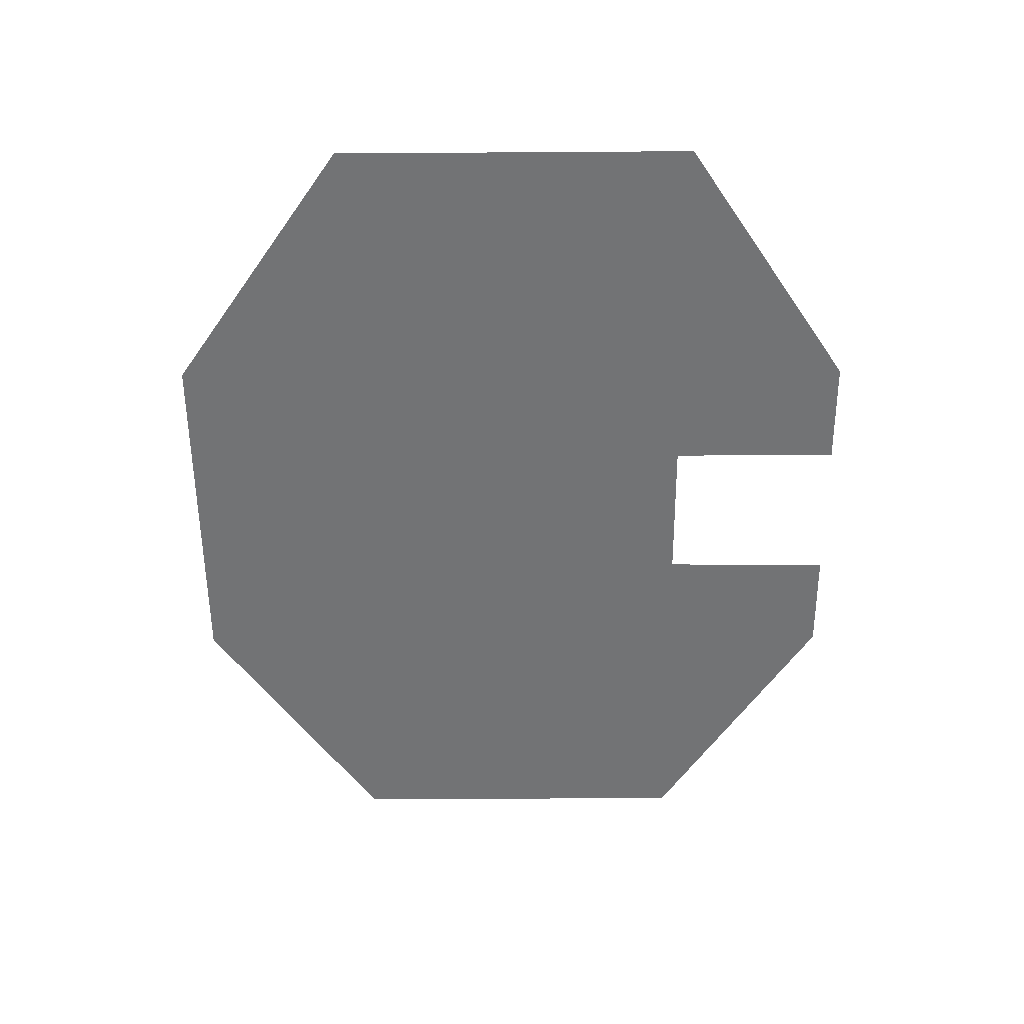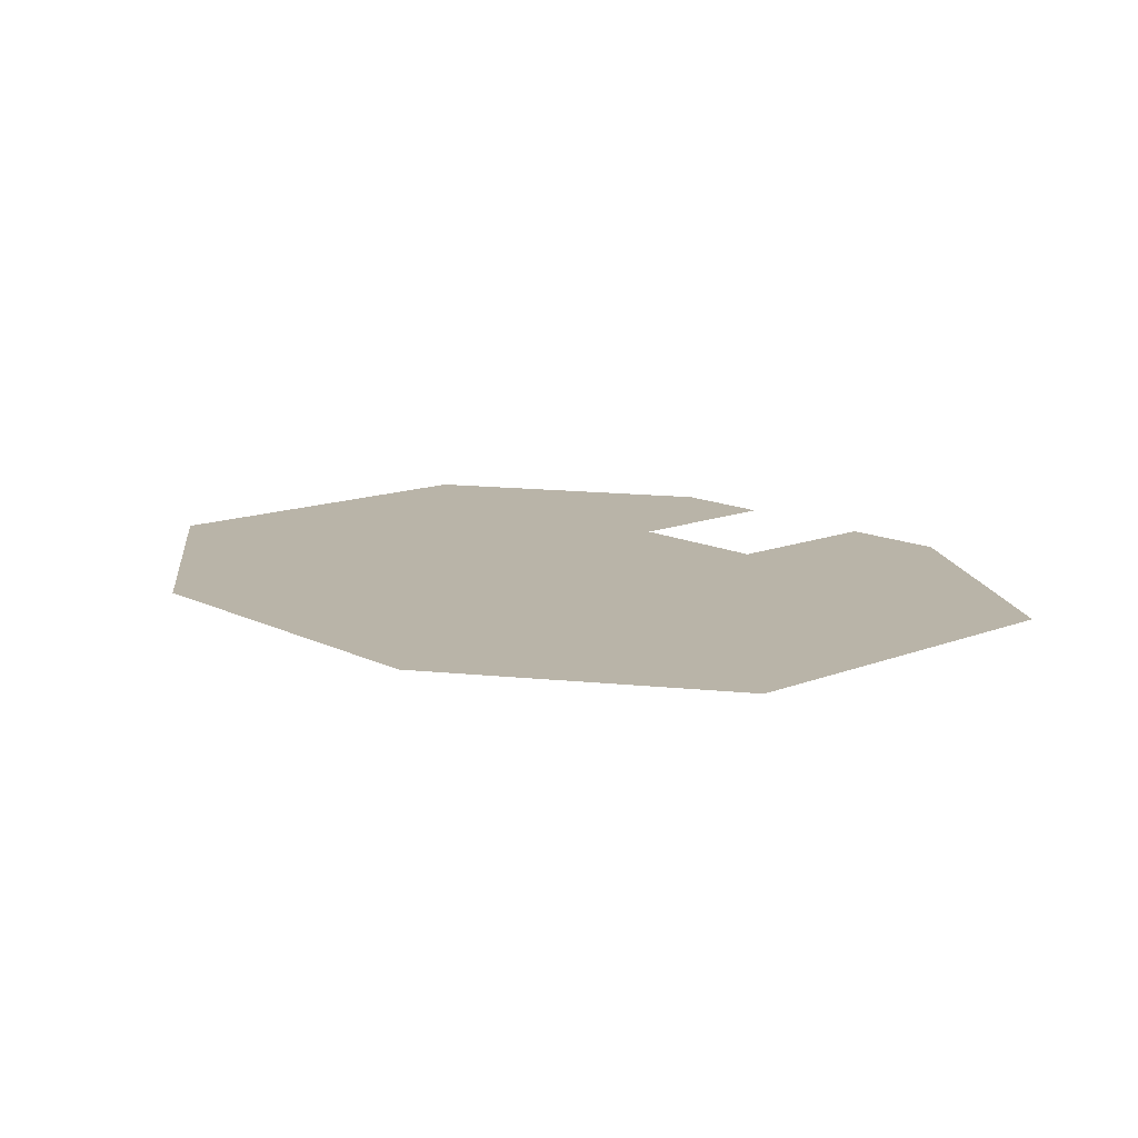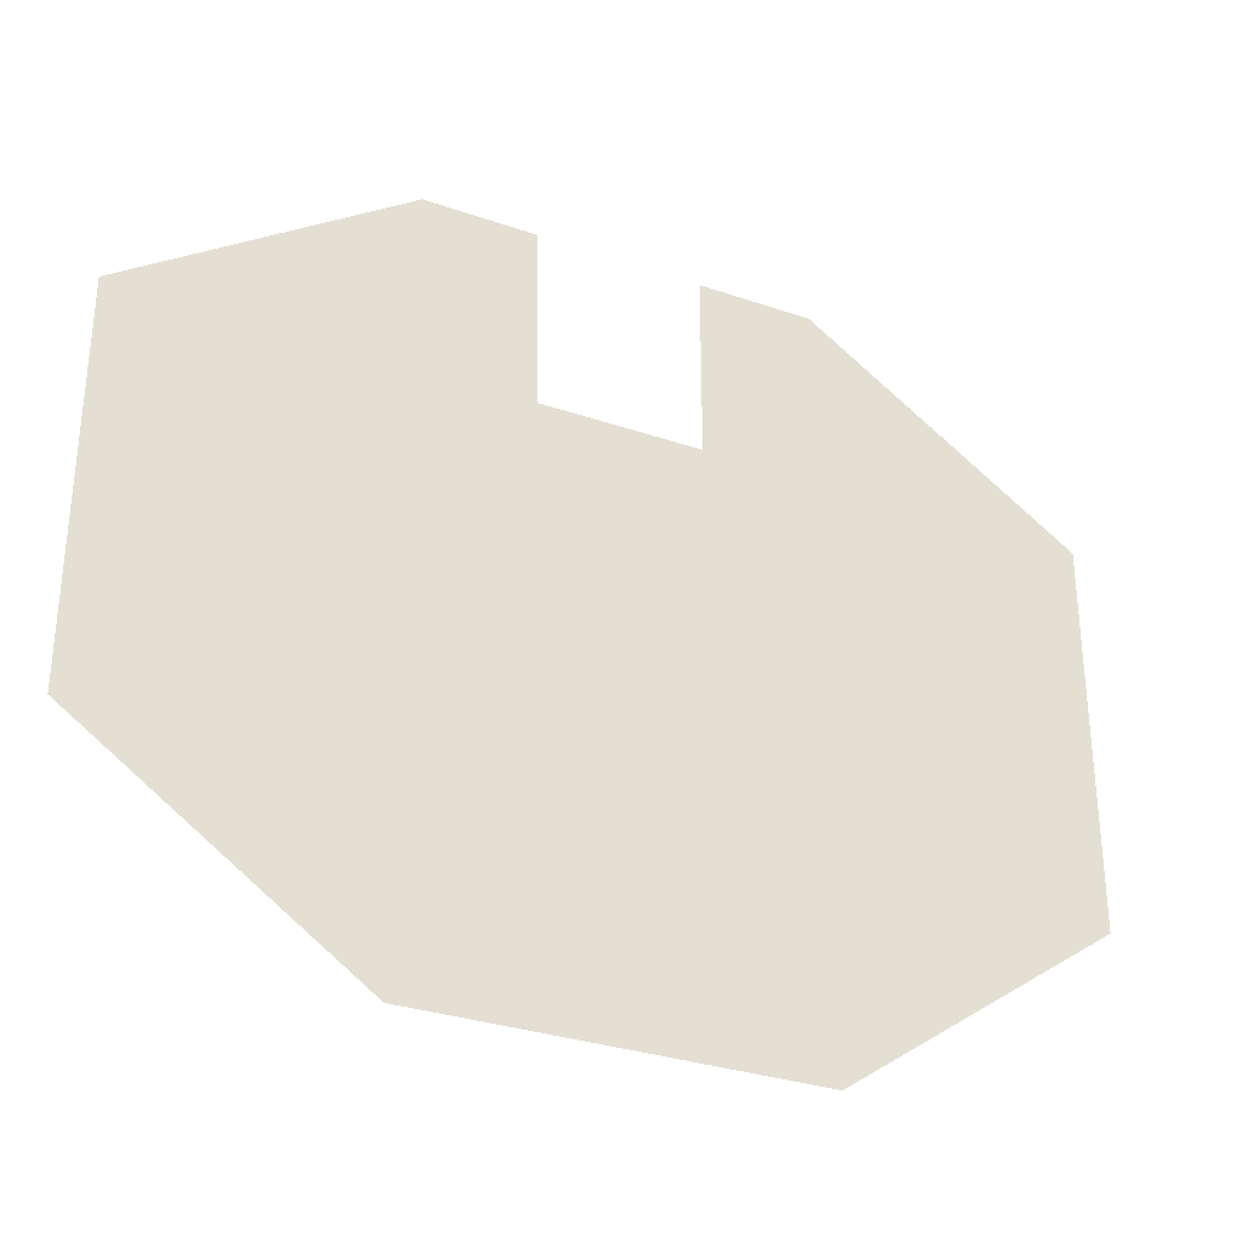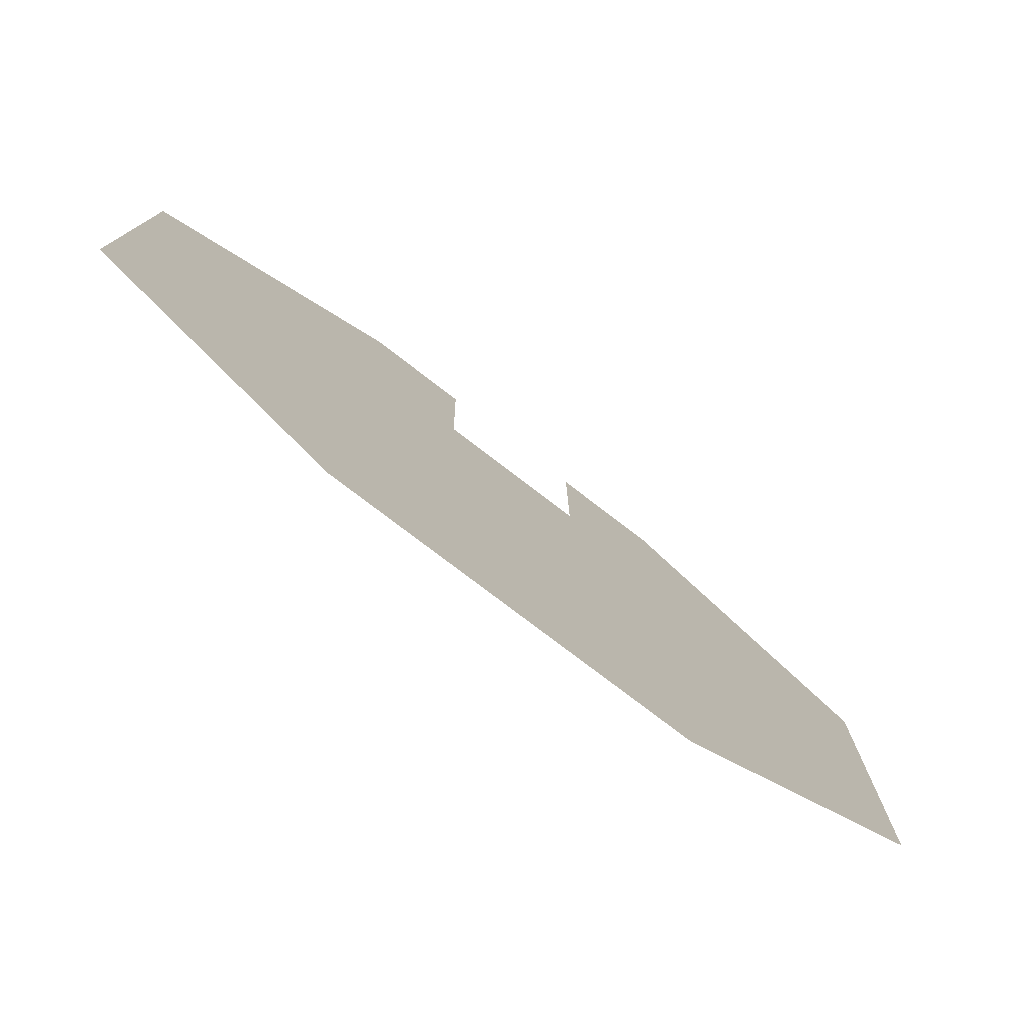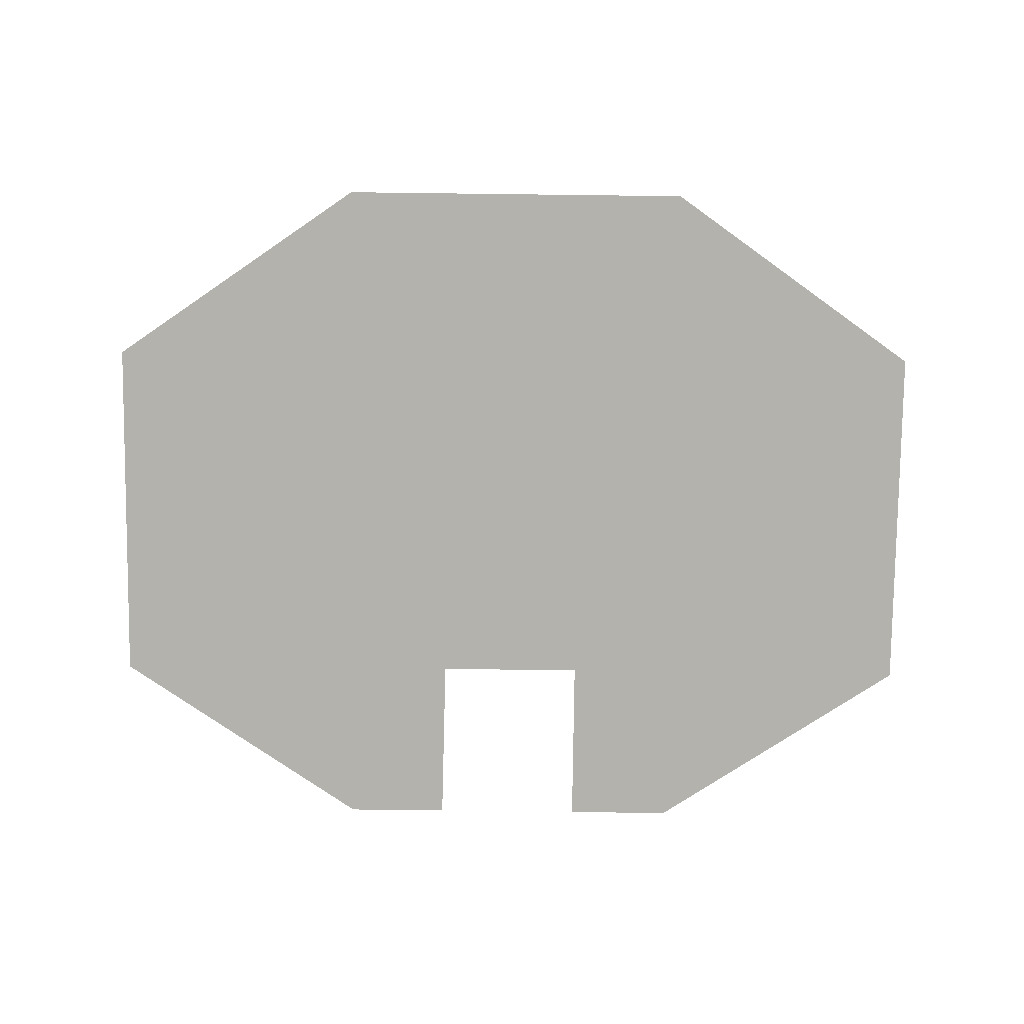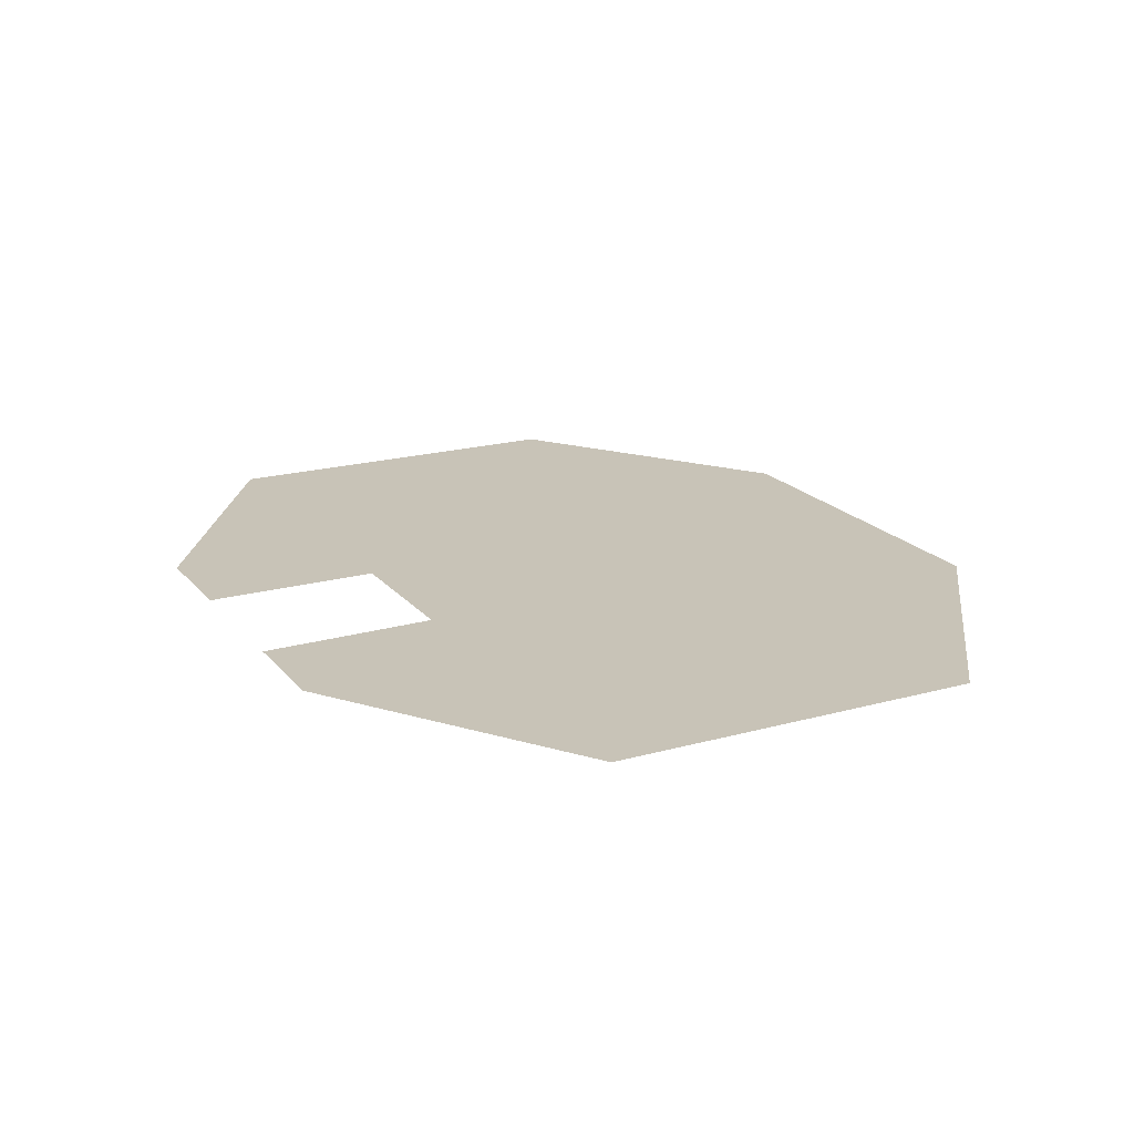
<metadata>
{"format":"obj","ext":"obj","renderer":"f3d","projection":"perspective","resolution":1024,"background":"white","views":[{"elev":-55.8,"azim":-89.6,"up":"+Y"},{"elev":13.3,"azim":-131.7,"up":"+Y"},{"elev":-31.4,"azim":153.9,"up":"+Z"},{"elev":-77.5,"azim":142.6,"up":"+Z"},{"elev":-79.4,"azim":179.3,"up":"+Y"},{"elev":19.6,"azim":62.6,"up":"+Y"}]}
</metadata>
<code>
g waterTempleBottom
v 16.41 -0.9718 -2.799
v -4.375e-07 -0.9718 3.996
v 6.796 -0.9718 -9.526
v -6.796 -0.9718 -9.526
v -16.41 -0.9718 -2.799
v -16.41 -0.9718 10.79
v -2.792 -0.9718 10.74
v -6.796 -0.9718 17.15
v 16.41 -0.9718 10.79
v 6.796 -0.9718 17.15
v 2.792 -0.9718 10.74
v 2.893 -0.9718 17.15
v -2.792 -0.9718 17.15
g waterTempleBottom_0
f 3 2 1
f 4 2 3
f 5 2 4
f 6 2 5
f 7 2 6
f 8 7 6
f 1 2 9
f 9 2 10
f 2 11 10
f 11 2 7
f 12 10 11
f 13 7 8

</code>
